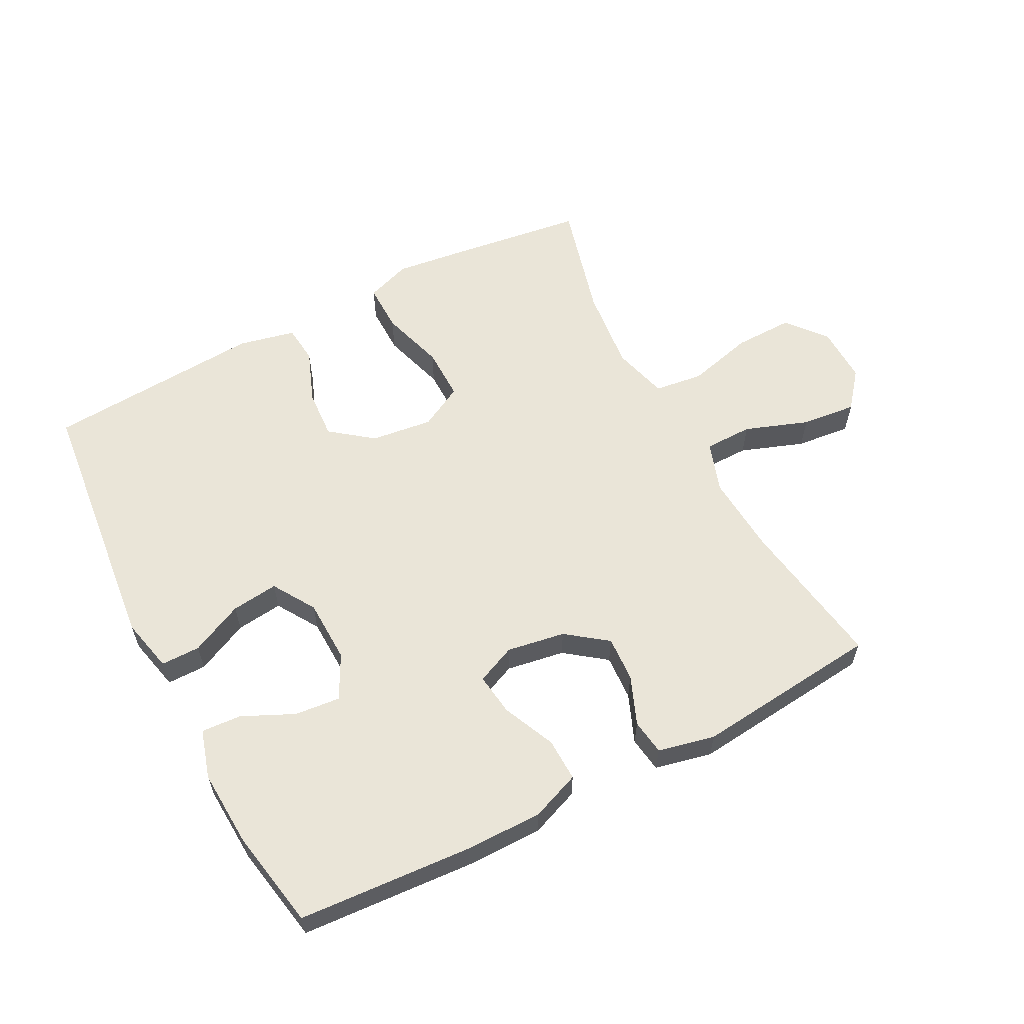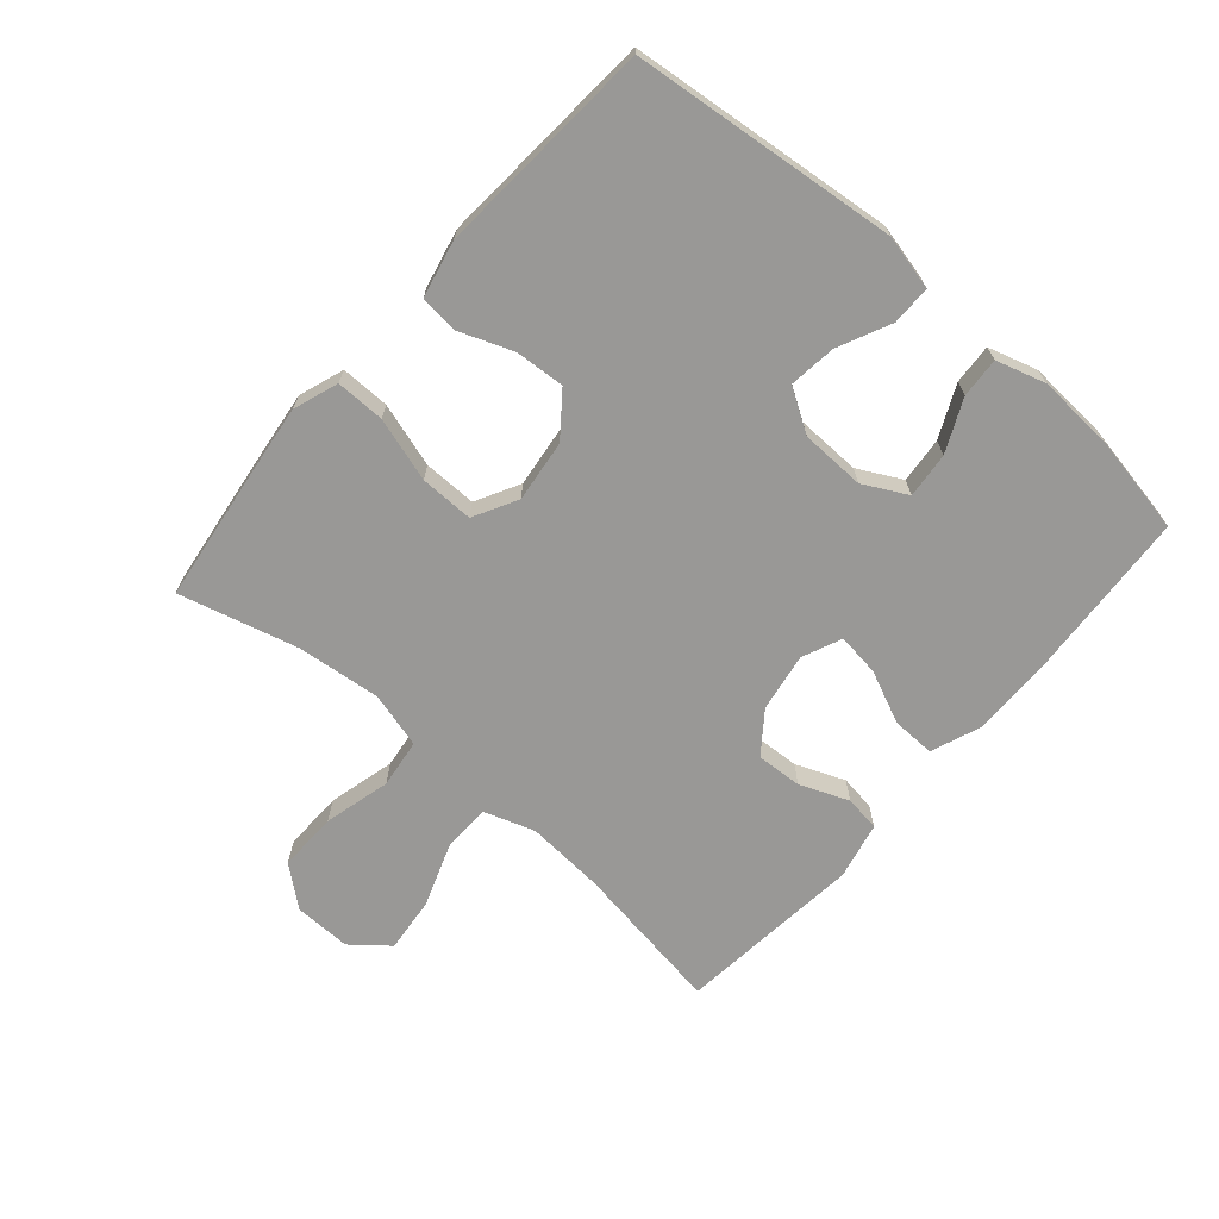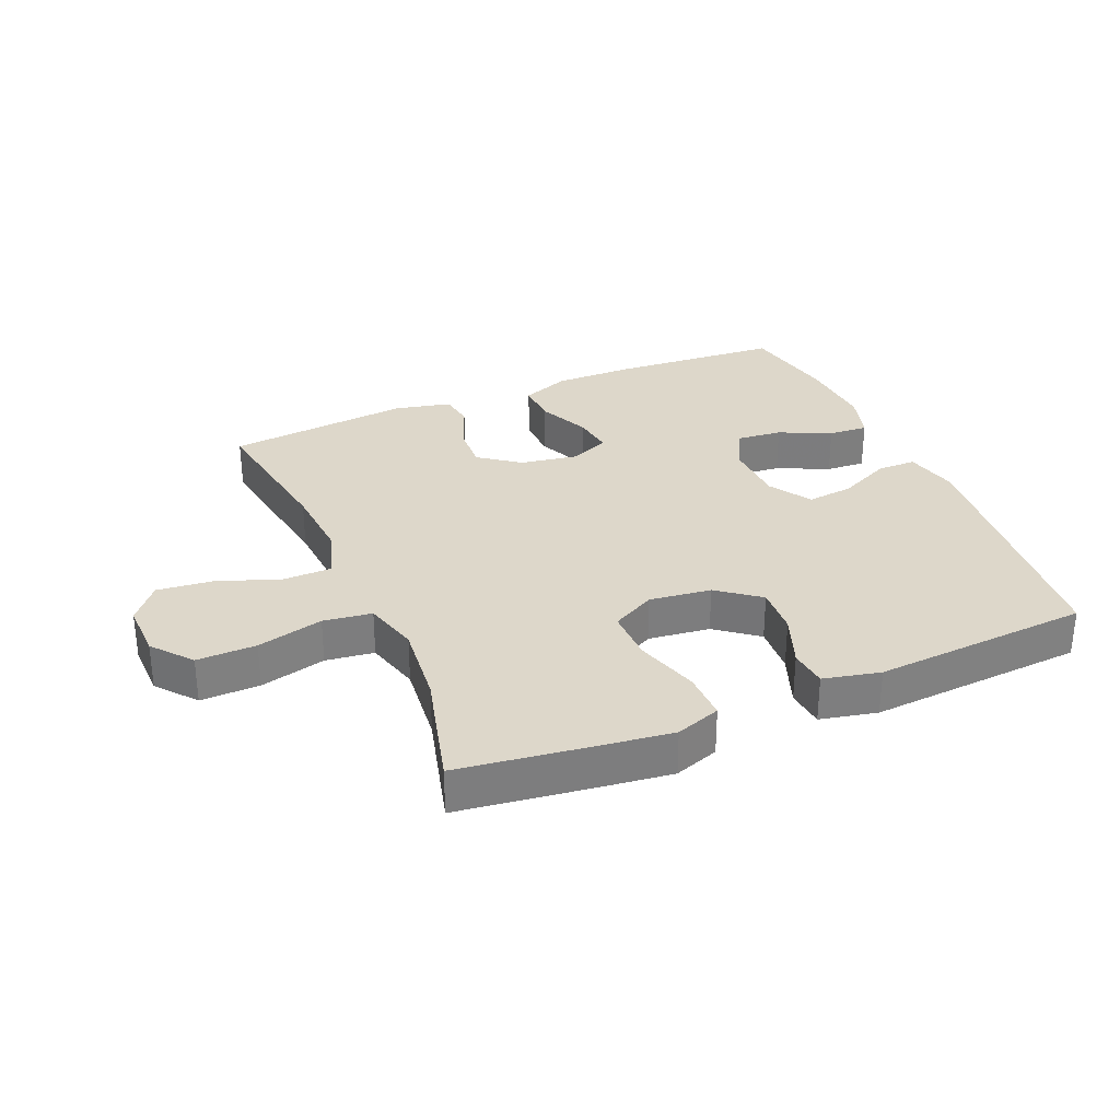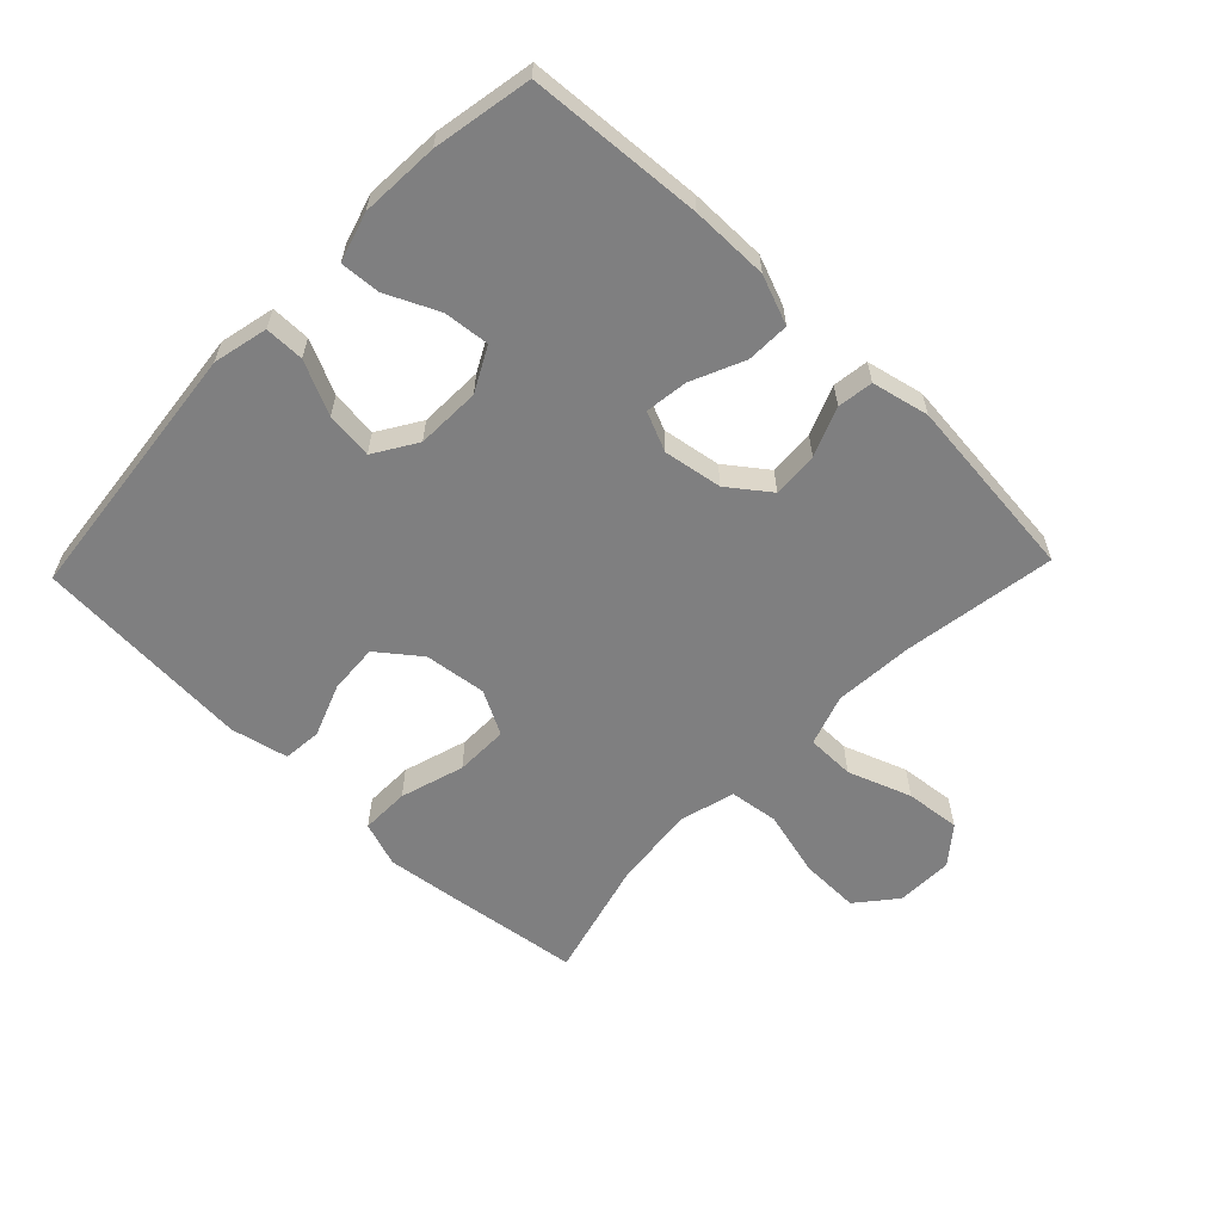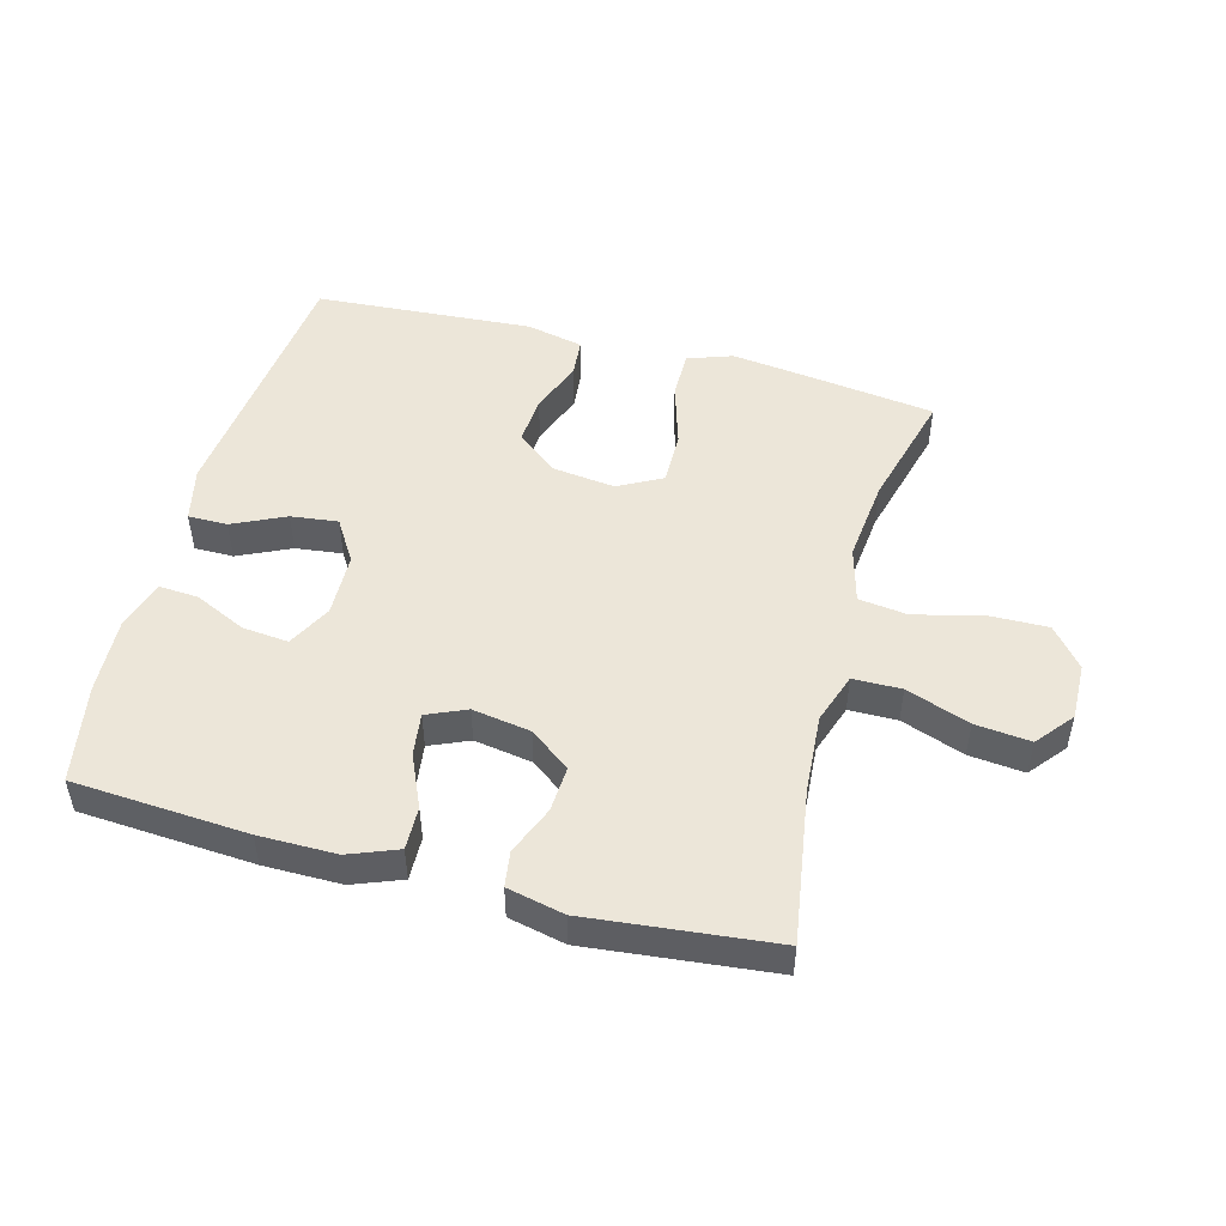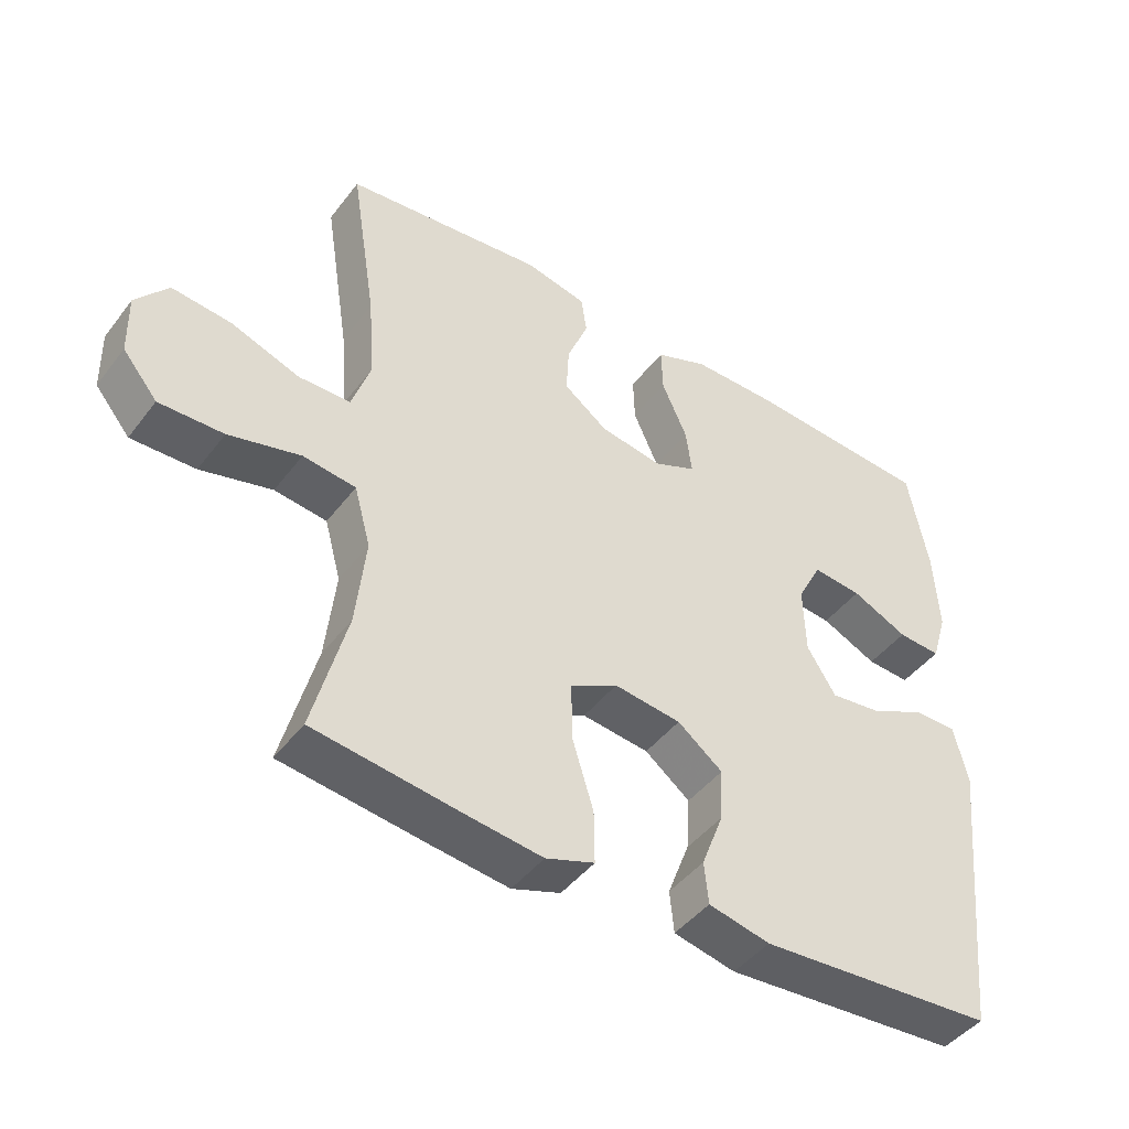
<metadata>
{"format":"obj","ext":"obj","renderer":"f3d","projection":"perspective","resolution":1024,"background":"white","views":[{"elev":59.4,"azim":-27.5,"up":"+Y"},{"elev":-68.6,"azim":-130.9,"up":"+Y"},{"elev":30.9,"azim":157.0,"up":"+Y"},{"elev":-59.8,"azim":-43.8,"up":"+Y"},{"elev":49.2,"azim":15.1,"up":"+Y"},{"elev":-44.9,"azim":145.1,"up":"+Z"}]}
</metadata>
<code>
v -0.5 0.07 0.5
v -0.225 0.07 0.518
v -0.103 0.07 0.518
v -0.026 0.07 0.488
v -0.028 0.07 0.42
v -0.065 0.07 0.337
v -0.074 0.07 0.27
v -0.012 0.07 0.243
v 0.08 0.07 0.258
v 0.144 0.07 0.306
v 0.14 0.07 0.378
v 0.109 0.07 0.455
v 0.117 0.07 0.511
v 0.207 0.07 0.531
v 0.5 0.07 0.5
v 0.462 0.07 0.259
v 0.453 0.07 0.134
v 0.48 0.07 0.054
v 0.556 0.07 0.053
v 0.656 0.07 0.089
v 0.743 0.07 0.098
v 0.79 0.07 0.04
v 0.788 0.07 -0.05
v 0.737 0.07 -0.112
v 0.643 0.07 -0.11
v 0.538 0.07 -0.083
v 0.461 0.07 -0.093
v 0.437 0.07 -0.181
v 0.451 0.07 -0.313
v 0.5 0.07 -0.5
v 0.289 0.07 -0.528
v 0.175 0.07 -0.542
v 0.104 0.07 -0.517
v 0.105 0.07 -0.44
v 0.136 0.07 -0.339
v 0.137 0.07 -0.255
v 0.068 0.07 -0.218
v -0.03 0.07 -0.23
v -0.096 0.07 -0.281
v -0.091 0.07 -0.359
v -0.059 0.07 -0.443
v -0.065 0.07 -0.504
v -0.155 0.07 -0.524
v -0.5 0.07 -0.5
v -0.544 0.07 -0.081
v -0.524 0.07 0.005
v -0.462 0.07 0.005
v -0.379 0.07 -0.034
v -0.305 0.07 -0.043
v -0.263 0.07 0.024
v -0.26 0.07 0.125
v -0.296 0.07 0.194
v -0.368 0.07 0.187
v -0.45 0.07 0.149
v -0.513 0.07 0.145
v -0.536 0.07 0.222
v -0.529 0.07 0.345
v -0.5 0 0.5
v -0.225 0 0.518
v -0.103 0 0.518
v -0.026 0 0.488
v -0.028 0 0.42
v -0.065 0 0.337
v -0.074 0 0.27
v -0.012 0 0.243
v 0.08 0 0.258
v 0.144 0 0.306
v 0.14 0 0.378
v 0.109 0 0.455
v 0.117 0 0.511
v 0.207 0 0.531
v 0.5 0 0.5
v 0.462 0 0.259
v 0.453 0 0.134
v 0.48 0 0.054
v 0.556 0 0.053
v 0.656 0 0.089
v 0.743 0 0.098
v 0.79 0 0.04
v 0.788 0 -0.05
v 0.737 0 -0.112
v 0.643 0 -0.11
v 0.538 0 -0.083
v 0.461 0 -0.093
v 0.437 0 -0.181
v 0.451 0 -0.313
v 0.5 0 -0.5
v 0.289 0 -0.528
v 0.175 0 -0.542
v 0.104 0 -0.517
v 0.105 0 -0.44
v 0.136 0 -0.339
v 0.137 0 -0.255
v 0.068 0 -0.218
v -0.03 0 -0.23
v -0.096 0 -0.281
v -0.091 0 -0.359
v -0.059 0 -0.443
v -0.065 0 -0.504
v -0.155 0 -0.524
v -0.5 0 -0.5
v -0.544 0 -0.081
v -0.524 0 0.005
v -0.462 0 0.005
v -0.379 0 -0.034
v -0.305 0 -0.043
v -0.263 0 0.024
v -0.26 0 0.125
v -0.296 0 0.194
v -0.368 0 0.187
v -0.45 0 0.149
v -0.513 0 0.145
v -0.536 0 0.222
v -0.529 0 0.345
f 53 54 55 56
f 52 53 56 57
f 45 46 47 48
f 45 48 49
f 44 45 49
f 43 44 49 50
f 40 41 42 43
f 39 40 43 50
f 32 33 34 35
f 32 35 36
f 29 30 31 32
f 28 29 32 36
f 27 28 36 37
f 23 24 25 26
f 23 26 27
f 22 23 27
f 19 20 21 22
f 18 19 22 27
f 17 18 27 37
f 13 14 15 16
f 11 12 13 16
f 10 11 16 17
f 9 10 17 37
f 3 4 5 6
f 3 6 7
f 2 3 7
f 52 57 1 2
f 51 52 2 7
f 38 39 50 51
f 38 51 7 8
f 8 9 37 38
f 113 112 111 110
f 114 113 110 109
f 105 104 103 102
f 106 105 102
f 106 102 101
f 107 106 101 100
f 100 99 98 97
f 107 100 97 96
f 92 91 90 89
f 93 92 89
f 89 88 87 86
f 93 89 86 85
f 94 93 85 84
f 83 82 81 80
f 84 83 80
f 84 80 79
f 79 78 77 76
f 84 79 76 75
f 94 84 75 74
f 73 72 71 70
f 73 70 69 68
f 74 73 68 67
f 94 74 67 66
f 63 62 61 60
f 64 63 60
f 64 60 59
f 59 58 114 109
f 64 59 109 108
f 108 107 96 95
f 65 64 108 95
f 95 94 66 65
f 1 58 59 2
f 2 59 60 3
f 3 60 61 4
f 4 61 62 5
f 5 62 63 6
f 6 63 64 7
f 7 64 65 8
f 8 65 66 9
f 9 66 67 10
f 10 67 68 11
f 11 68 69 12
f 12 69 70 13
f 13 70 71 14
f 14 71 72 15
f 15 72 73 16
f 16 73 74 17
f 17 74 75 18
f 18 75 76 19
f 19 76 77 20
f 20 77 78 21
f 21 78 79 22
f 22 79 80 23
f 23 80 81 24
f 24 81 82 25
f 25 82 83 26
f 26 83 84 27
f 27 84 85 28
f 28 85 86 29
f 29 86 87 30
f 30 87 88 31
f 31 88 89 32
f 32 89 90 33
f 33 90 91 34
f 34 91 92 35
f 35 92 93 36
f 36 93 94 37
f 37 94 95 38
f 38 95 96 39
f 39 96 97 40
f 40 97 98 41
f 41 98 99 42
f 42 99 100 43
f 43 100 101 44
f 44 101 102 45
f 45 102 103 46
f 46 103 104 47
f 47 104 105 48
f 48 105 106 49
f 49 106 107 50
f 50 107 108 51
f 51 108 109 52
f 52 109 110 53
f 53 110 111 54
f 54 111 112 55
f 55 112 113 56
f 56 113 114 57
f 57 114 58 1

</code>
